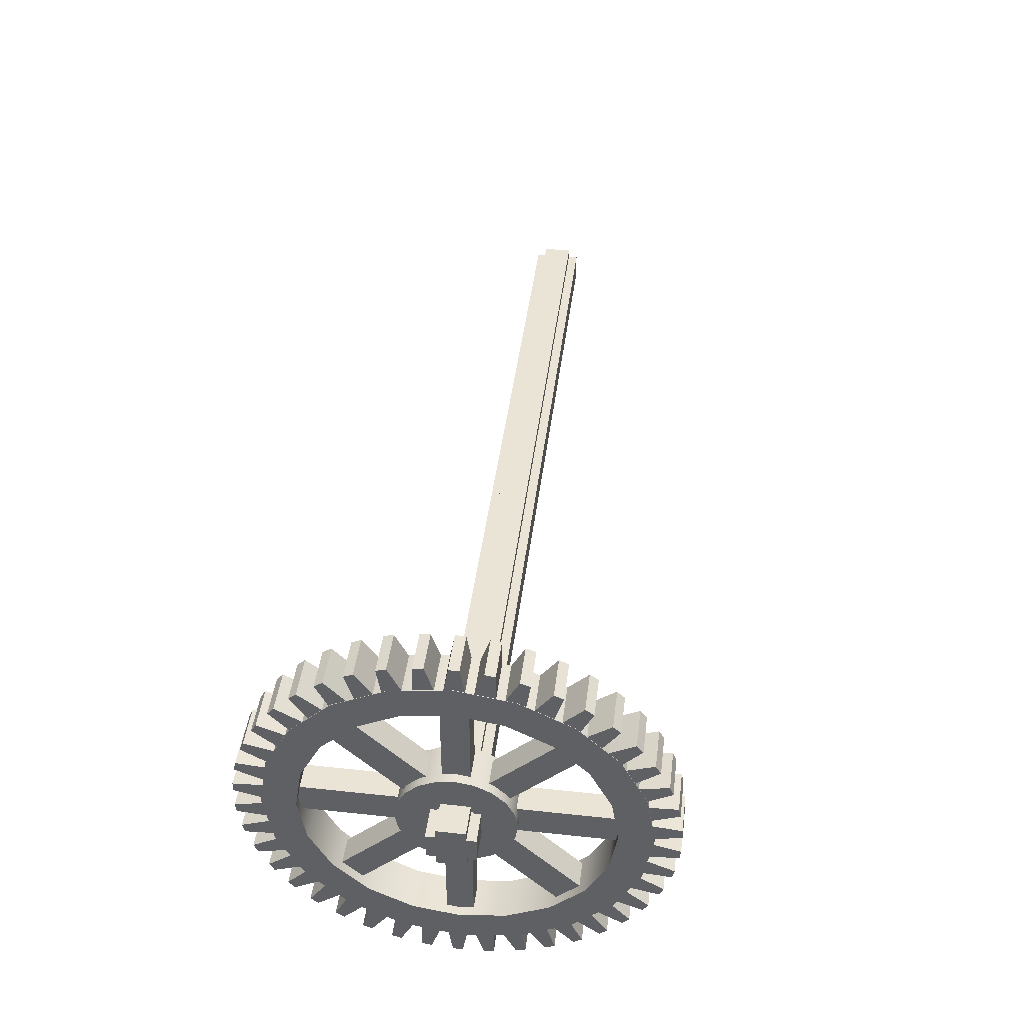
<metadata>
{"format":"obj","ext":"obj","renderer":"f3d","projection":"perspective","resolution":1024,"background":"white","views":[{"elev":43.8,"azim":97.2,"up":"+Z"}]}
</metadata>
<code>
v  0.4942 0.18 0.7138
v  0.4942 0.1856 0.7146
v  0.4942 0.186 0.7412
v  0.4942 0.1724 0.7393
v  0.471 0.18 0.7138
v  0.471 0.1856 0.7146
v  0.471 0.1724 0.7393
v  0.471 0.186 0.7412
v  0.4942 0.1469 0.9514
v  0.4942 0.1526 0.9522
v  0.471 0.1526 0.9522
v  0.471 0.1469 0.9514
v  0.4942 0.1599 0.9287
v  0.471 0.1599 0.9287
v  0.4942 0.1463 0.9268
v  0.471 0.1463 0.9268
v  0.4942 0.1621 0.7131
v  0.4942 0.1678 0.7131
v  0.4942 0.1721 0.7393
v  0.4942 0.1583 0.7394
v  0.471 0.1621 0.7131
v  0.471 0.1678 0.7131
v  0.471 0.1583 0.7394
v  0.471 0.1721 0.7393
v  0.4942 0.1647 0.9529
v  0.4942 0.1704 0.9529
v  0.471 0.1704 0.9529
v  0.471 0.1647 0.9529
v  0.4942 0.1742 0.9286
v  0.471 0.1742 0.9286
v  0.4942 0.1604 0.9287
v  0.471 0.1604 0.9287
v  0.4942 0.1443 0.7151
v  0.4942 0.1499 0.7142
v  0.4942 0.1581 0.7395
v  0.4942 0.1445 0.7417
v  0.471 0.1443 0.7151
v  0.471 0.1499 0.7142
v  0.471 0.1445 0.7417
v  0.471 0.1581 0.7395
v  0.4942 0.1825 0.9518
v  0.4942 0.1881 0.9509
v  0.471 0.1881 0.9509
v  0.471 0.1825 0.9518
v  0.4942 0.1883 0.9263
v  0.471 0.1883 0.9263
v  0.4942 0.1747 0.9285
v  0.471 0.1747 0.9285
v  0.4942 0.1269 0.7197
v  0.4942 0.1324 0.7179
v  0.4942 0.1442 0.7417
v  0.4942 0.1311 0.7459
v  0.471 0.1269 0.7197
v  0.471 0.1324 0.7179
v  0.471 0.1311 0.7459
v  0.471 0.1442 0.7417
v  0.4942 0.2 0.9481
v  0.4942 0.2054 0.9464
v  0.471 0.2054 0.9464
v  0.471 0.2 0.9481
v  0.4942 0.2018 0.922
v  0.471 0.2018 0.922
v  0.4942 0.1887 0.9262
v  0.471 0.1887 0.9262
v  0.4942 0.1105 0.7268
v  0.4942 0.1156 0.7243
v  0.4942 0.1309 0.746
v  0.4942 0.1185 0.7521
v  0.471 0.1105 0.7268
v  0.471 0.1156 0.7243
v  0.471 0.1185 0.7521
v  0.471 0.1309 0.746
v  0.4942 0.2167 0.9418
v  0.4942 0.2218 0.9393
v  0.471 0.2218 0.9393
v  0.471 0.2167 0.9418
v  0.4942 0.2146 0.9157
v  0.471 0.2146 0.9157
v  0.4942 0.2023 0.9218
v  0.471 0.2023 0.9218
v  0.4942 0.09529 0.7362
v  0.4942 0.09996 0.733
v  0.4942 0.1183 0.7523
v  0.4942 0.107 0.7601
v  0.471 0.09529 0.7362
v  0.471 0.09996 0.733
v  0.471 0.107 0.7601
v  0.471 0.1183 0.7523
v  0.4942 0.2322 0.9331
v  0.4942 0.2369 0.9298
v  0.471 0.2369 0.9298
v  0.471 0.2322 0.9331
v  0.4942 0.2264 0.9076
v  0.471 0.2264 0.9076
v  0.4942 0.2151 0.9155
v  0.471 0.2151 0.9155
v  0.4942 0.08166 0.7479
v  0.4942 0.08579 0.744
v  0.4942 0.1068 0.7603
v  0.4942 0.09677 0.7697
v  0.471 0.08166 0.7479
v  0.471 0.08579 0.744
v  0.471 0.09677 0.7697
v  0.471 0.1068 0.7603
v  0.4942 0.2464 0.9222
v  0.4942 0.2505 0.9183
v  0.471 0.2505 0.9183
v  0.471 0.2464 0.9222
v  0.4942 0.2368 0.8979
v  0.471 0.2368 0.8979
v  0.4942 0.2268 0.9073
v  0.471 0.2268 0.9073
v  0.4942 0.0699 0.7614
v  0.4942 0.07341 0.7569
v  0.4942 0.09658 0.7699
v  0.4942 0.0881 0.7808
v  0.471 0.0699 0.7614
v  0.471 0.07341 0.7569
v  0.471 0.0881 0.7808
v  0.471 0.09658 0.7699
v  0.4942 0.2587 0.9093
v  0.4942 0.2622 0.9048
v  0.471 0.2622 0.9048
v  0.471 0.2587 0.9093
v  0.4942 0.2456 0.8867
v  0.471 0.2456 0.8867
v  0.4942 0.2371 0.8975
v  0.471 0.2371 0.8975
v  0.4942 0.06029 0.7765
v  0.4942 0.0631 0.7716
v  0.4942 0.08794 0.781
v  0.4942 0.08116 0.793
v  0.471 0.06029 0.7765
v  0.471 0.0631 0.7716
v  0.471 0.08116 0.793
v  0.471 0.08794 0.781
v  0.4942 0.269 0.8947
v  0.4942 0.2718 0.8897
v  0.471 0.2718 0.8897
v  0.471 0.269 0.8947
v  0.4942 0.2526 0.8743
v  0.471 0.2526 0.8743
v  0.4942 0.2459 0.8862
v  0.471 0.2459 0.8862
v  0.4942 0.05303 0.7929
v  0.4942 0.05507 0.7876
v  0.4942 0.08105 0.7932
v  0.4942 0.07612 0.8061
v  0.471 0.05303 0.7929
v  0.471 0.05507 0.7876
v  0.471 0.07612 0.8061
v  0.471 0.08105 0.7932
v  0.4942 0.277 0.8787
v  0.4942 0.279 0.8734
v  0.471 0.279 0.8734
v  0.471 0.277 0.8787
v  0.4942 0.2578 0.861
v  0.471 0.2578 0.861
v  0.4942 0.2529 0.8738
v  0.471 0.2529 0.8738
v  0.4942 0.04829 0.8102
v  0.4942 0.04952 0.8046
v  0.4942 0.07604 0.8063
v  0.4942 0.07308 0.8198
v  0.471 0.04829 0.8102
v  0.471 0.04952 0.8046
v  0.471 0.07308 0.8198
v  0.471 0.07604 0.8063
v  0.4942 0.2825 0.8618
v  0.4942 0.2837 0.8562
v  0.471 0.2837 0.8562
v  0.471 0.2825 0.8618
v  0.4942 0.2609 0.847
v  0.471 0.2609 0.847
v  0.4942 0.2579 0.8605
v  0.471 0.2579 0.8605
v  0.4942 0.04618 0.828
v  0.4942 0.04656 0.8223
v  0.4942 0.07304 0.82
v  0.4942 0.07211 0.8338
v  0.471 0.04618 0.828
v  0.471 0.04656 0.8223
v  0.471 0.07211 0.8338
v  0.471 0.07304 0.82
v  0.4942 0.2854 0.8442
v  0.4942 0.2858 0.8385
v  0.471 0.2858 0.8385
v  0.471 0.2854 0.8442
v  0.4942 0.2619 0.8328
v  0.471 0.2619 0.8328
v  0.4942 0.261 0.8466
v  0.471 0.261 0.8466
v  0.4942 0.04673 0.8459
v  0.4942 0.04626 0.8402
v  0.4942 0.07212 0.834
v  0.4942 0.07324 0.8478
v  0.471 0.04673 0.8459
v  0.471 0.04626 0.8402
v  0.471 0.07324 0.8478
v  0.471 0.07212 0.834
v  0.4942 0.2857 0.8263
v  0.4942 0.2853 0.8206
v  0.471 0.2853 0.8206
v  0.471 0.2857 0.8263
v  0.4942 0.2608 0.8186
v  0.471 0.2608 0.8186
v  0.4942 0.2619 0.8323
v  0.471 0.2619 0.8323
v  0.4942 0.04993 0.8635
v  0.4942 0.04863 0.858
v  0.4942 0.07328 0.848
v  0.4942 0.07643 0.8614
v  0.471 0.04993 0.8635
v  0.471 0.04863 0.858
v  0.471 0.07643 0.8614
v  0.471 0.07328 0.848
v  0.4942 0.2834 0.8086
v  0.4942 0.2821 0.8031
v  0.471 0.2821 0.8031
v  0.471 0.2834 0.8086
v  0.4942 0.2575 0.8047
v  0.471 0.2575 0.8047
v  0.4942 0.2607 0.8181
v  0.471 0.2607 0.8181
v  0.4942 0.05573 0.8805
v  0.4942 0.05361 0.8752
v  0.4942 0.07651 0.8617
v  0.4942 0.08162 0.8745
v  0.471 0.05573 0.8805
v  0.471 0.05361 0.8752
v  0.471 0.08162 0.8745
v  0.471 0.07651 0.8617
v  0.4942 0.2784 0.7915
v  0.4942 0.2763 0.7862
v  0.471 0.2763 0.7862
v  0.471 0.2784 0.7915
v  0.4942 0.2523 0.7915
v  0.471 0.2523 0.7915
v  0.4942 0.2574 0.8042
v  0.471 0.2574 0.8042
v  0.4942 0.06398 0.8964
v  0.4942 0.0611 0.8915
v  0.4942 0.08174 0.8747
v  0.4942 0.08869 0.8866
v  0.471 0.06398 0.8964
v  0.471 0.0611 0.8915
v  0.471 0.08869 0.8866
v  0.471 0.08174 0.8747
v  0.4942 0.271 0.7753
v  0.4942 0.2681 0.7704
v  0.471 0.2681 0.7704
v  0.471 0.271 0.7753
v  0.4942 0.2451 0.7791
v  0.471 0.2451 0.7791
v  0.4942 0.2521 0.791
v  0.471 0.2521 0.791
v  0.4942 0.0745 0.9109
v  0.4942 0.07092 0.9064
v  0.4942 0.08884 0.8868
v  0.4942 0.09748 0.8975
v  0.471 0.0745 0.9109
v  0.471 0.07092 0.9064
v  0.471 0.09748 0.8975
v  0.471 0.08884 0.8868
v  0.4942 0.2612 0.7604
v  0.4942 0.2576 0.7559
v  0.471 0.2576 0.7559
v  0.471 0.2612 0.7604
v  0.4942 0.2362 0.768
v  0.471 0.2362 0.768
v  0.4942 0.2448 0.7787
v  0.471 0.2448 0.7787
v  0.4942 0.08706 0.9237
v  0.4942 0.08286 0.9198
v  0.4942 0.09767 0.8977
v  0.4942 0.1078 0.907
v  0.471 0.08706 0.9237
v  0.471 0.08286 0.9198
v  0.471 0.1078 0.907
v  0.471 0.09767 0.8977
v  0.4942 0.2493 0.7471
v  0.4942 0.2451 0.7432
v  0.471 0.2451 0.7432
v  0.471 0.2493 0.7471
v  0.4942 0.2257 0.7583
v  0.471 0.2257 0.7583
v  0.4942 0.2358 0.7677
v  0.471 0.2358 0.7677
v  0.4942 0.1014 0.9344
v  0.4942 0.09666 0.9312
v  0.4942 0.108 0.9072
v  0.4942 0.1194 0.9149
v  0.471 0.1014 0.9344
v  0.471 0.09666 0.9312
v  0.471 0.1194 0.9149
v  0.471 0.108 0.9072
v  0.4942 0.2356 0.7357
v  0.4942 0.2308 0.7325
v  0.471 0.2308 0.7325
v  0.471 0.2356 0.7357
v  0.4942 0.2139 0.7503
v  0.471 0.2139 0.7503
v  0.4942 0.2253 0.758
v  0.471 0.2253 0.758
v  0.4942 0.1171 0.9429
v  0.4942 0.112 0.9405
v  0.4942 0.1197 0.915
v  0.4942 0.1321 0.921
v  0.471 0.1171 0.9429
v  0.471 0.112 0.9405
v  0.471 0.1321 0.921
v  0.471 0.1197 0.915
v  0.4942 0.2203 0.7264
v  0.4942 0.2151 0.724
v  0.471 0.2151 0.724
v  0.471 0.2203 0.7264
v  0.4942 0.2011 0.7442
v  0.471 0.2011 0.7442
v  0.4942 0.2135 0.7501
v  0.471 0.2135 0.7501
v  0.4942 0.134 0.949
v  0.4942 0.1285 0.9474
v  0.4942 0.1323 0.9211
v  0.4942 0.1455 0.9251
v  0.471 0.134 0.949
v  0.471 0.1285 0.9474
v  0.471 0.1455 0.9251
v  0.471 0.1323 0.9211
v  0.4942 0.2038 0.7196
v  0.4942 0.1983 0.7179
v  0.471 0.1983 0.7179
v  0.471 0.2038 0.7196
v  0.4942 0.1874 0.74
v  0.471 0.1874 0.74
v  0.4942 0.2006 0.744
v  0.471 0.2006 0.744
v  0.4944 0.1662 0.7472
v  0.4944 0.1928 0.7514
v  0.4708 0.1928 0.7514
v  0.4708 0.1662 0.7472
v  0.4944 0.2168 0.7636
v  0.4708 0.2168 0.7636
v  0.4944 0.2359 0.7826
v  0.4708 0.2359 0.7826
v  0.4944 0.2481 0.8066
v  0.4708 0.2481 0.8066
v  0.4944 0.2523 0.8332
v  0.4708 0.2523 0.8332
v  0.4944 0.2481 0.8599
v  0.4708 0.2481 0.8599
v  0.4944 0.2359 0.8839
v  0.4708 0.2359 0.8839
v  0.4944 0.2168 0.9029
v  0.4708 0.2168 0.9029
v  0.4944 0.1928 0.9151
v  0.4708 0.1928 0.9151
v  0.4944 0.1662 0.9193
v  0.4708 0.1662 0.9193
v  0.4944 0.1396 0.9151
v  0.4708 0.1396 0.9151
v  0.4944 0.1156 0.9029
v  0.4708 0.1156 0.9029
v  0.4944 0.09659 0.8839
v  0.4708 0.09659 0.8839
v  0.4944 0.08436 0.8599
v  0.4708 0.08436 0.8599
v  0.4944 0.08015 0.8332
v  0.4708 0.08015 0.8332
v  0.4944 0.08436 0.8066
v  0.4708 0.08436 0.8066
v  0.4944 0.09659 0.7826
v  0.4708 0.09659 0.7826
v  0.4944 0.1156 0.7636
v  0.4708 0.1156 0.7636
v  0.4944 0.1396 0.7514
v  0.4708 0.1396 0.7514
v  0.4944 0.1662 0.7281
v  0.4944 0.1987 0.7332
v  0.4944 0.2281 0.7481
v  0.4944 0.2513 0.7714
v  0.4944 0.2663 0.8007
v  0.4944 0.2714 0.8332
v  0.4944 0.2663 0.8657
v  0.4944 0.2513 0.8951
v  0.4944 0.2281 0.9183
v  0.4944 0.1987 0.9333
v  0.4944 0.1662 0.9384
v  0.4944 0.1337 0.9333
v  0.4944 0.1044 0.9183
v  0.4944 0.08115 0.8951
v  0.4944 0.06621 0.8657
v  0.4944 0.06106 0.8332
v  0.4944 0.06621 0.8007
v  0.4944 0.08115 0.7714
v  0.4944 0.1044 0.7481
v  0.4944 0.1337 0.7332
v  0.4708 0.1662 0.7281
v  0.4708 0.1987 0.7332
v  0.4708 0.2281 0.7481
v  0.4708 0.2513 0.7714
v  0.4708 0.2663 0.8007
v  0.4708 0.2714 0.8332
v  0.4708 0.2663 0.8657
v  0.4708 0.2513 0.8951
v  0.4708 0.2281 0.9183
v  0.4708 0.1987 0.9333
v  0.4708 0.1662 0.9384
v  0.4708 0.1337 0.9333
v  0.4708 0.1044 0.9183
v  0.4708 0.08115 0.8951
v  0.4708 0.06621 0.8657
v  0.4708 0.06106 0.8332
v  0.4708 0.06621 0.8007
v  0.4708 0.08115 0.7714
v  0.4708 0.1044 0.7481
v  0.4708 0.1337 0.7332
v  0.4891 0.2395 0.8953
v  0.4891 0.2285 0.9063
v  0.4891 0.09293 0.7707
v  0.4891 0.1039 0.7597
v  0.474 0.2395 0.8953
v  0.474 0.2285 0.9063
v  0.474 0.1039 0.7597
v  0.474 0.09293 0.7707
v  0.4891 0.2621 0.8239
v  0.4891 0.2621 0.8422
v  0.4891 0.07032 0.8422
v  0.4891 0.07032 0.8239
v  0.474 0.2621 0.8239
v  0.474 0.2621 0.8422
v  0.474 0.07032 0.8239
v  0.474 0.07032 0.8422
v  0.4891 0.2276 0.7589
v  0.4891 0.2404 0.7717
v  0.4891 0.1048 0.9072
v  0.4891 0.09205 0.8945
v  0.474 0.2276 0.7589
v  0.474 0.2404 0.7717
v  0.474 0.09205 0.8945
v  0.474 0.1048 0.9072
v  0.4891 0.1738 0.9289
v  0.4891 0.1587 0.9289
v  0.4891 0.1587 0.7371
v  0.4891 0.1738 0.7371
v  0.474 0.1738 0.9289
v  0.474 0.1587 0.9289
v  0.474 0.1738 0.7371
v  0.474 0.1587 0.7371
v  0.4944 0.1662 0.8462
v  0.4944 0.1622 0.8456
v  0.4708 0.1622 0.8456
v  0.4708 0.1662 0.8462
v  0.4944 0.1586 0.8437
v  0.4708 0.1586 0.8437
v  0.4944 0.1558 0.8409
v  0.4708 0.1558 0.8409
v  0.4944 0.1539 0.8373
v  0.4708 0.1539 0.8373
v  0.4944 0.1533 0.8332
v  0.4708 0.1533 0.8332
v  0.4944 0.1539 0.8292
v  0.4708 0.1539 0.8292
v  0.4944 0.1558 0.8256
v  0.4708 0.1558 0.8256
v  0.4944 0.1586 0.8228
v  0.4708 0.1586 0.8228
v  0.4944 0.1622 0.8209
v  0.4708 0.1622 0.8209
v  0.4944 0.1662 0.8203
v  0.4708 0.1662 0.8203
v  0.4944 0.1703 0.8209
v  0.4708 0.1703 0.8209
v  0.4944 0.1739 0.8228
v  0.4708 0.1739 0.8228
v  0.4944 0.1767 0.8256
v  0.4708 0.1767 0.8256
v  0.4944 0.1786 0.8292
v  0.4708 0.1786 0.8292
v  0.4944 0.1792 0.8332
v  0.4708 0.1792 0.8332
v  0.4944 0.1786 0.8373
v  0.4708 0.1786 0.8373
v  0.4944 0.1767 0.8409
v  0.4708 0.1767 0.8409
v  0.4944 0.1739 0.8437
v  0.4708 0.1739 0.8437
v  0.4944 0.1703 0.8456
v  0.4708 0.1703 0.8456
v  0.4944 0.1662 0.8663
v  0.4944 0.156 0.8647
v  0.4944 0.1468 0.86
v  0.4944 0.1395 0.8527
v  0.4944 0.1348 0.8435
v  0.4944 0.1332 0.8332
v  0.4944 0.1348 0.823
v  0.4944 0.1395 0.8138
v  0.4944 0.1468 0.8065
v  0.4944 0.156 0.8018
v  0.4944 0.1662 0.8002
v  0.4944 0.1765 0.8018
v  0.4944 0.1857 0.8065
v  0.4944 0.193 0.8138
v  0.4944 0.1977 0.823
v  0.4944 0.1993 0.8332
v  0.4944 0.1977 0.8435
v  0.4944 0.193 0.8527
v  0.4944 0.1857 0.86
v  0.4944 0.1765 0.8647
v  0.4708 0.1662 0.8663
v  0.4708 0.156 0.8647
v  0.4708 0.1468 0.86
v  0.4708 0.1395 0.8527
v  0.4708 0.1348 0.8435
v  0.4708 0.1332 0.8332
v  0.4708 0.1348 0.823
v  0.4708 0.1395 0.8138
v  0.4708 0.1468 0.8065
v  0.4708 0.156 0.8018
v  0.4708 0.1662 0.8002
v  0.4708 0.1765 0.8018
v  0.4708 0.1857 0.8065
v  0.4708 0.193 0.8138
v  0.4708 0.1977 0.823
v  0.4708 0.1993 0.8332
v  0.4708 0.1977 0.8435
v  0.4708 0.193 0.8527
v  0.4708 0.1857 0.86
v  0.4708 0.1765 0.8647
v  0.5122 0.1581 0.8414
v  0.5122 0.1581 0.8468
v  -0.00017 0.1581 0.8468
v  -0.00017 0.1581 0.8414
v  -0.00017 0.1744 0.8468
v  0.5122 0.1744 0.8468
v  0.5122 0.1744 0.8414
v  -0.00017 0.1744 0.8414
v  0.5122 0.1527 0.8414
v  -0.00017 0.1527 0.8414
v  0.5122 0.1798 0.8414
v  -0.00017 0.1798 0.8414
v  0.5122 0.1581 0.8197
v  0.5122 0.1581 0.8251
v  -0.00017 0.1581 0.8251
v  -0.00017 0.1581 0.8197
v  0.5122 0.1527 0.8251
v  -0.00017 0.1527 0.8251
v  0.5122 0.1798 0.8251
v  -0.00017 0.1798 0.8251
v  0.5122 0.1744 0.8251
v  0.5122 0.1744 0.8197
v  -0.00017 0.1744 0.8197
v  -0.00017 0.1744 0.8251
g valkyrium_engine_power_cog_geo
f 1 2 3 4
f 5 6 2 1
f 7 8 6 5
f 9 10 11 12
f 5 1 4 7
f 2 6 8 3
f 13 14 11 10
f 15 13 10 9
f 16 15 9 12
f 12 11 14 16
f 17 18 19 20
f 21 22 18 17
f 23 24 22 21
f 25 26 27 28
f 21 17 20 23
f 18 22 24 19
f 29 30 27 26
f 31 29 26 25
f 32 31 25 28
f 28 27 30 32
f 33 34 35 36
f 37 38 34 33
f 39 40 38 37
f 41 42 43 44
f 37 33 36 39
f 34 38 40 35
f 45 46 43 42
f 47 45 42 41
f 48 47 41 44
f 44 43 46 48
f 49 50 51 52
f 53 54 50 49
f 55 56 54 53
f 57 58 59 60
f 53 49 52 55
f 50 54 56 51
f 61 62 59 58
f 63 61 58 57
f 64 63 57 60
f 60 59 62 64
f 65 66 67 68
f 69 70 66 65
f 71 72 70 69
f 73 74 75 76
f 69 65 68 71
f 66 70 72 67
f 77 78 75 74
f 79 77 74 73
f 80 79 73 76
f 76 75 78 80
f 81 82 83 84
f 85 86 82 81
f 87 88 86 85
f 89 90 91 92
f 85 81 84 87
f 82 86 88 83
f 93 94 91 90
f 95 93 90 89
f 96 95 89 92
f 92 91 94 96
f 97 98 99 100
f 101 102 98 97
f 103 104 102 101
f 105 106 107 108
f 101 97 100 103
f 98 102 104 99
f 109 110 107 106
f 111 109 106 105
f 112 111 105 108
f 108 107 110 112
f 113 114 115 116
f 117 118 114 113
f 119 120 118 117
f 121 122 123 124
f 117 113 116 119
f 114 118 120 115
f 125 126 123 122
f 127 125 122 121
f 128 127 121 124
f 124 123 126 128
f 129 130 131 132
f 133 134 130 129
f 135 136 134 133
f 137 138 139 140
f 133 129 132 135
f 130 134 136 131
f 141 142 139 138
f 143 141 138 137
f 144 143 137 140
f 140 139 142 144
f 145 146 147 148
f 149 150 146 145
f 151 152 150 149
f 153 154 155 156
f 149 145 148 151
f 146 150 152 147
f 157 158 155 154
f 159 157 154 153
f 160 159 153 156
f 156 155 158 160
f 161 162 163 164
f 165 166 162 161
f 167 168 166 165
f 169 170 171 172
f 165 161 164 167
f 162 166 168 163
f 173 174 171 170
f 175 173 170 169
f 176 175 169 172
f 172 171 174 176
f 177 178 179 180
f 181 182 178 177
f 183 184 182 181
f 185 186 187 188
f 181 177 180 183
f 178 182 184 179
f 189 190 187 186
f 191 189 186 185
f 192 191 185 188
f 188 187 190 192
f 193 194 195 196
f 197 198 194 193
f 199 200 198 197
f 201 202 203 204
f 197 193 196 199
f 194 198 200 195
f 205 206 203 202
f 207 205 202 201
f 208 207 201 204
f 204 203 206 208
f 209 210 211 212
f 213 214 210 209
f 215 216 214 213
f 217 218 219 220
f 213 209 212 215
f 210 214 216 211
f 221 222 219 218
f 223 221 218 217
f 224 223 217 220
f 220 219 222 224
f 225 226 227 228
f 229 230 226 225
f 231 232 230 229
f 233 234 235 236
f 229 225 228 231
f 226 230 232 227
f 237 238 235 234
f 239 237 234 233
f 240 239 233 236
f 236 235 238 240
f 241 242 243 244
f 245 246 242 241
f 247 248 246 245
f 249 250 251 252
f 245 241 244 247
f 242 246 248 243
f 253 254 251 250
f 255 253 250 249
f 256 255 249 252
f 252 251 254 256
f 257 258 259 260
f 261 262 258 257
f 263 264 262 261
f 265 266 267 268
f 261 257 260 263
f 258 262 264 259
f 269 270 267 266
f 271 269 266 265
f 272 271 265 268
f 268 267 270 272
f 273 274 275 276
f 277 278 274 273
f 279 280 278 277
f 281 282 283 284
f 277 273 276 279
f 274 278 280 275
f 285 286 283 282
f 287 285 282 281
f 288 287 281 284
f 284 283 286 288
f 289 290 291 292
f 293 294 290 289
f 295 296 294 293
f 297 298 299 300
f 293 289 292 295
f 290 294 296 291
f 301 302 299 298
f 303 301 298 297
f 304 303 297 300
f 300 299 302 304
f 305 306 307 308
f 309 310 306 305
f 311 312 310 309
f 313 314 315 316
f 309 305 308 311
f 306 310 312 307
f 317 318 315 314
f 319 317 314 313
f 320 319 313 316
f 316 315 318 320
f 321 322 323 324
f 325 326 322 321
f 327 328 326 325
f 329 330 331 332
f 325 321 324 327
f 322 326 328 323
f 333 334 331 330
f 335 333 330 329
f 336 335 329 332
f 332 331 334 336
f 337 338 339 340
f 338 341 342 339
f 341 343 344 342
f 343 345 346 344
f 345 347 348 346
f 347 349 350 348
f 349 351 352 350
f 351 353 354 352
f 353 355 356 354
f 355 357 358 356
f 357 359 360 358
f 359 361 362 360
f 361 363 364 362
f 363 365 366 364
f 365 367 368 366
f 367 369 370 368
f 369 371 372 370
f 371 373 374 372
f 373 375 376 374
f 375 337 340 376
f 377 378 338 337
f 378 379 341 338
f 379 380 343 341
f 380 381 345 343
f 381 382 347 345
f 382 383 349 347
f 383 384 351 349
f 384 385 353 351
f 385 386 355 353
f 386 387 357 355
f 387 388 359 357
f 388 389 361 359
f 389 390 363 361
f 390 391 365 363
f 391 392 367 365
f 392 393 369 367
f 393 394 371 369
f 394 395 373 371
f 395 396 375 373
f 396 377 337 375
f 397 398 378 377
f 398 399 379 378
f 399 400 380 379
f 400 401 381 380
f 401 402 382 381
f 402 403 383 382
f 403 404 384 383
f 404 405 385 384
f 405 406 386 385
f 406 407 387 386
f 407 408 388 387
f 408 409 389 388
f 409 410 390 389
f 410 411 391 390
f 411 412 392 391
f 412 413 393 392
f 413 414 394 393
f 414 415 395 394
f 415 416 396 395
f 416 397 377 396
f 340 339 398 397
f 339 342 399 398
f 342 344 400 399
f 344 346 401 400
f 346 348 402 401
f 348 350 403 402
f 350 352 404 403
f 352 354 405 404
f 354 356 406 405
f 356 358 407 406
f 358 360 408 407
f 360 362 409 408
f 362 364 410 409
f 364 366 411 410
f 366 368 412 411
f 368 370 413 412
f 370 372 414 413
f 372 374 415 414
f 374 376 416 415
f 376 340 397 416
f 417 418 419 420
f 421 422 418 417
f 423 424 422 421
f 420 419 424 423
f 421 417 420 423
f 418 422 424 419
f 425 426 427 428
f 429 430 426 425
f 431 432 430 429
f 428 427 432 431
f 429 425 428 431
f 426 430 432 427
f 433 434 435 436
f 437 438 434 433
f 439 440 438 437
f 436 435 440 439
f 437 433 436 439
f 434 438 440 435
f 441 442 443 444
f 445 446 442 441
f 447 448 446 445
f 444 443 448 447
f 445 441 444 447
f 442 446 448 443
f 449 450 451 452
f 450 453 454 451
f 453 455 456 454
f 455 457 458 456
f 457 459 460 458
f 459 461 462 460
f 461 463 464 462
f 463 465 466 464
f 465 467 468 466
f 467 469 470 468
f 469 471 472 470
f 471 473 474 472
f 473 475 476 474
f 475 477 478 476
f 477 479 480 478
f 479 481 482 480
f 481 483 484 482
f 483 485 486 484
f 485 487 488 486
f 487 449 452 488
f 489 490 450 449
f 490 491 453 450
f 491 492 455 453
f 492 493 457 455
f 493 494 459 457
f 494 495 461 459
f 495 496 463 461
f 496 497 465 463
f 497 498 467 465
f 498 499 469 467
f 499 500 471 469
f 500 501 473 471
f 501 502 475 473
f 502 503 477 475
f 503 504 479 477
f 504 505 481 479
f 505 506 483 481
f 506 507 485 483
f 507 508 487 485
f 508 489 449 487
f 509 510 490 489
f 510 511 491 490
f 511 512 492 491
f 512 513 493 492
f 513 514 494 493
f 514 515 495 494
f 515 516 496 495
f 516 517 497 496
f 517 518 498 497
f 518 519 499 498
f 519 520 500 499
f 520 521 501 500
f 521 522 502 501
f 522 523 503 502
f 523 524 504 503
f 524 525 505 504
f 525 526 506 505
f 526 527 507 506
f 527 528 508 507
f 528 509 489 508
f 452 451 510 509
f 451 454 511 510
f 454 456 512 511
f 456 458 513 512
f 458 460 514 513
f 460 462 515 514
f 462 464 516 515
f 464 466 517 516
f 466 468 518 517
f 468 470 519 518
f 470 472 520 519
f 472 474 521 520
f 474 476 522 521
f 476 478 523 522
f 478 480 524 523
f 480 482 525 524
f 482 484 526 525
f 484 486 527 526
f 486 488 528 527
f 488 452 509 528
f 529 530 531 532
f 533 534 535 536
f 530 534 533 531
f 537 529 532 538
f 535 539 540 536
f 541 542 543 544
f 542 545 546 543
f 545 537 538 546
f 539 547 548 540
f 549 550 551 552
f 547 549 552 548
f 550 541 544 551
f 537 545 542 529
f 534 530 529 535
f 547 539 535 549
f 549 542 541 550
f 529 542 549 535
f 536 540 548 552
f 544 543 552 551
f 538 532 543 546
f 533 536 532 531
f 552 543 532 536

</code>
